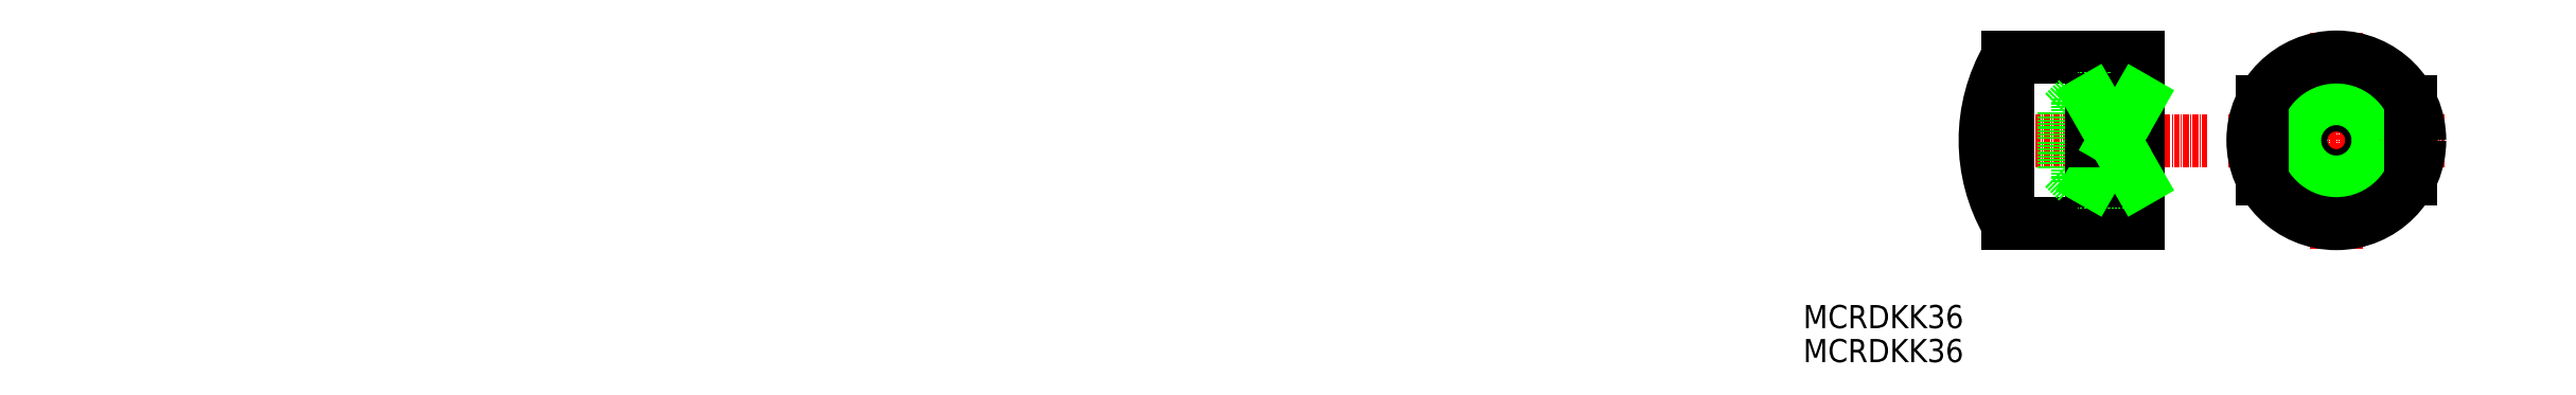
<metadata>
{"format":"dxf","ext":"dxf","renderer":"ezdxf+matplotlib","layout":"modelspace","background":"white","min_lineweight":24,"dpi":150}
</metadata>
<code>
0
SECTION
2
ENTITIES
0
TEXT
8
0
10
360.7
20
-31.5
30
0
40
5
1
MCRDKK36
0
TEXT
8
0
10
360.7
20
-38.83
30
0
40
5
1
MCRDKK36
0
LINE
8
CENTER
10
452.4
20
9.084
30
0
11
499.1
21
9.084
31
0
0
LINE
8
CENTER
10
475.8
20
32.42
30
0
11
475.8
21
-14.25
31
0
0
LINE
8
0
10
404.8
20
27.08
30
0
11
433
21
27.08
31
0
0
LINE
8
0
10
404.8
20
-8.916
30
0
11
433
21
-8.916
31
0
0
LINE
8
CENTER
10
448
20
9.084
30
0
11
396.8
21
9.084
31
0
0
ARC
8
0
10
403
20
24.08
30
0
40
3
50
180
51
180
0
LINE
8
0
10
420
20
18.08
30
0
11
417
21
15.08
31
0
0
LINE
8
0
10
417
20
15.08
30
0
11
417
21
9.084
31
0
0
LINE
8
0
10
433
20
18.08
30
0
11
420
21
18.08
31
0
0
CIRCLE
8
0
10
475.8
20
9.084
30
0
40
7.647
0
CIRCLE
8
0
10
475.8
20
9.084
30
0
40
9
0
LINE
8
0
10
433
20
-8.916
30
0
11
433
21
27.08
31
0
0
CIRCLE
8
0
10
475.8
20
9.084
30
0
40
18
0
LINE
8
0
10
420
20
18.08
30
0
11
420
21
9.084
31
0
0
LINE
8
0
10
420
20
0.08372
30
0
11
417
21
3.084
31
0
0
LINE
8
0
10
417
20
3.084
30
0
11
417
21
9.084
31
0
0
LINE
8
0
10
433
20
0.08372
30
0
11
420
21
0.08372
31
0
0
LINE
8
0
10
420
20
0.08372
30
0
11
420
21
9.084
31
0
0
LINE
8
0
10
491.8
20
17.33
30
0
11
491.8
21
0.8375
31
0
0
LINE
8
0
10
459.8
20
17.33
30
0
11
459.8
21
0.8375
31
0
0
LINE
8
0
10
433
20
16.73
30
0
11
418.6
21
16.73
31
0
0
LINE
8
0
10
433
20
1.437
30
0
11
418.6
21
1.437
31
0
0
LINE
8
0
10
423
20
0.3659
30
0
11
433
21
0.3659
31
0
0
LINE
8
0
10
423
20
0.3659
30
0
11
423
21
9.084
31
0
0
LINE
8
0
10
423
20
0.3659
30
0
11
428
21
9.084
31
0
0
LINE
8
0
10
428
20
9.084
30
0
11
433
21
0.3659
31
0
0
LINE
8
0
10
423
20
17.8
30
0
11
433
21
17.8
31
0
0
LINE
8
0
10
423
20
17.8
30
0
11
423
21
9.084
31
0
0
LINE
8
0
10
423
20
17.8
30
0
11
428
21
9.084
31
0
0
LINE
8
0
10
428
20
9.084
30
0
11
433
21
17.8
31
0
0
ARC
8
0
10
436
20
9.084
30
0
40
36
50
150
51
210
0
LINE
8
0
10
404.8
20
27.08
30
0
11
404.8
21
-8.916
31
0
0
ENDSEC
0
EOF

</code>
